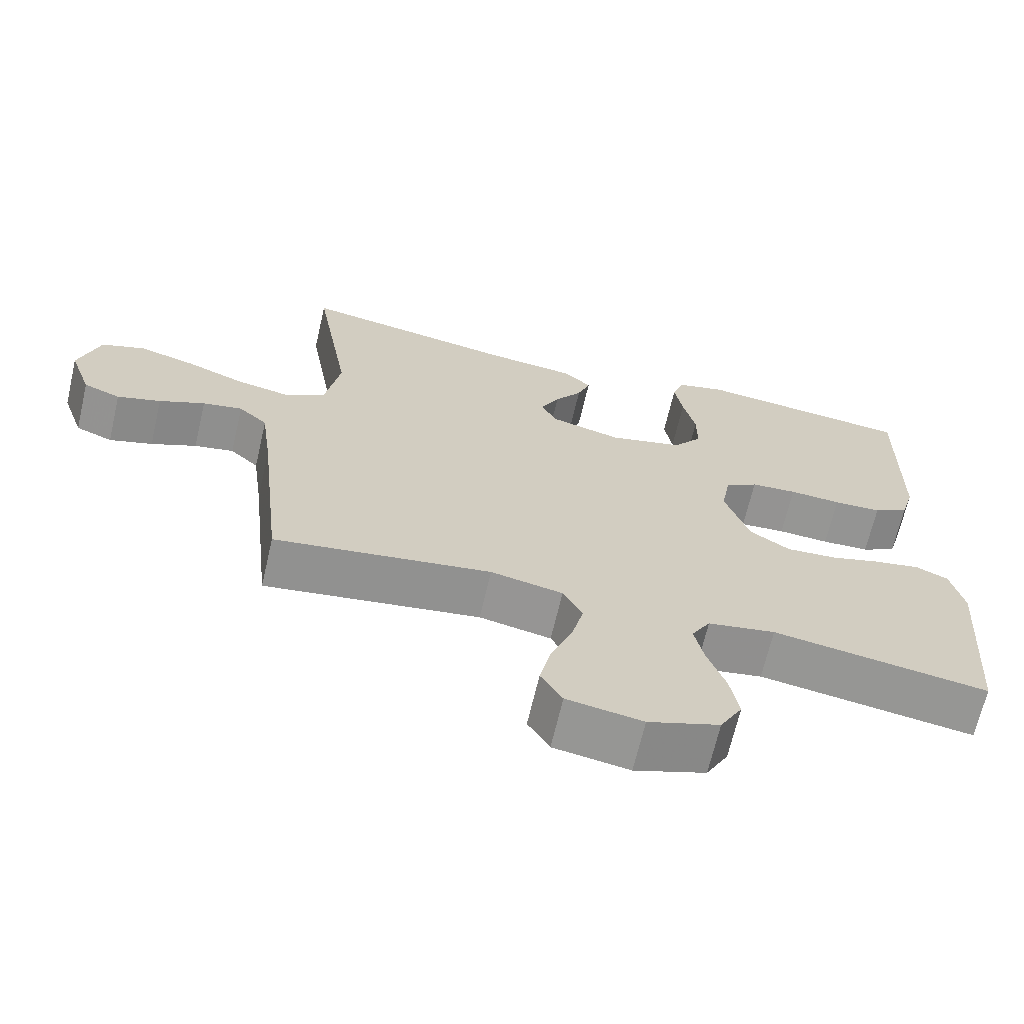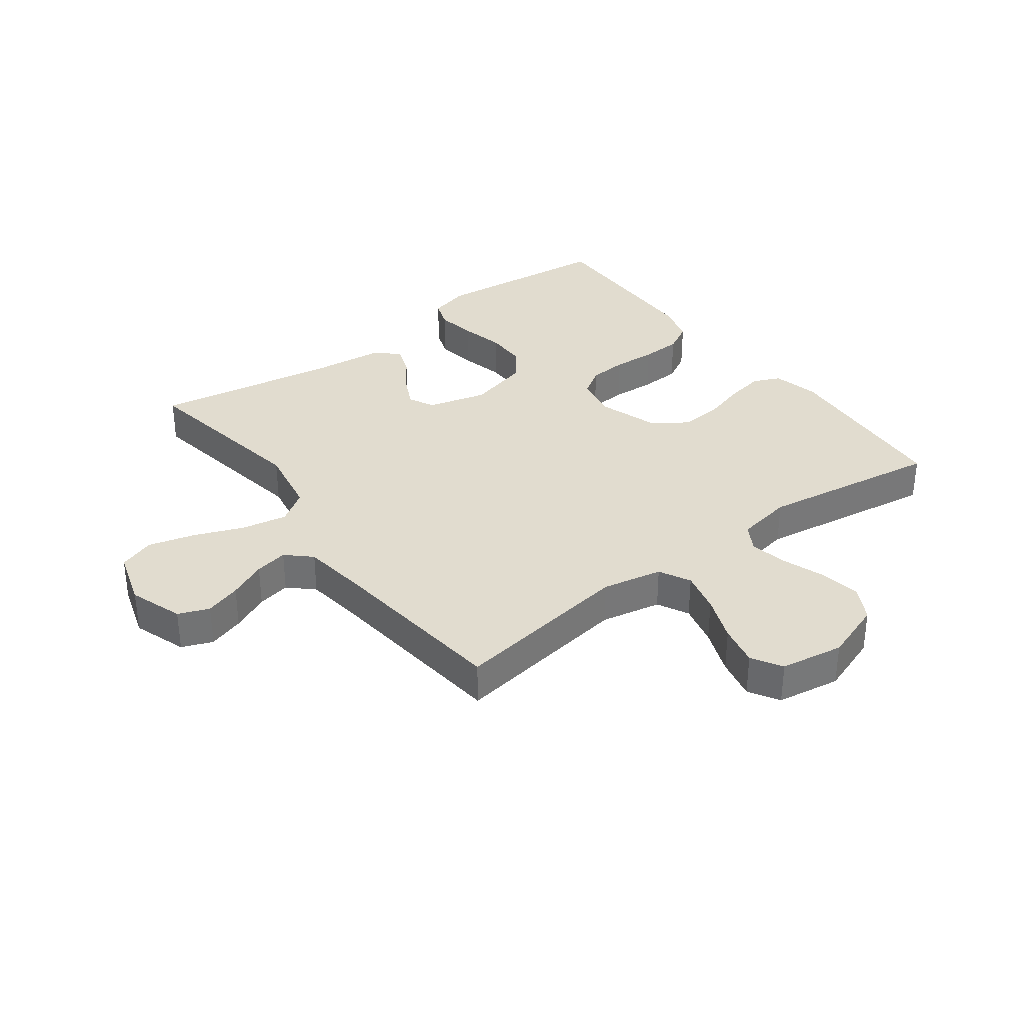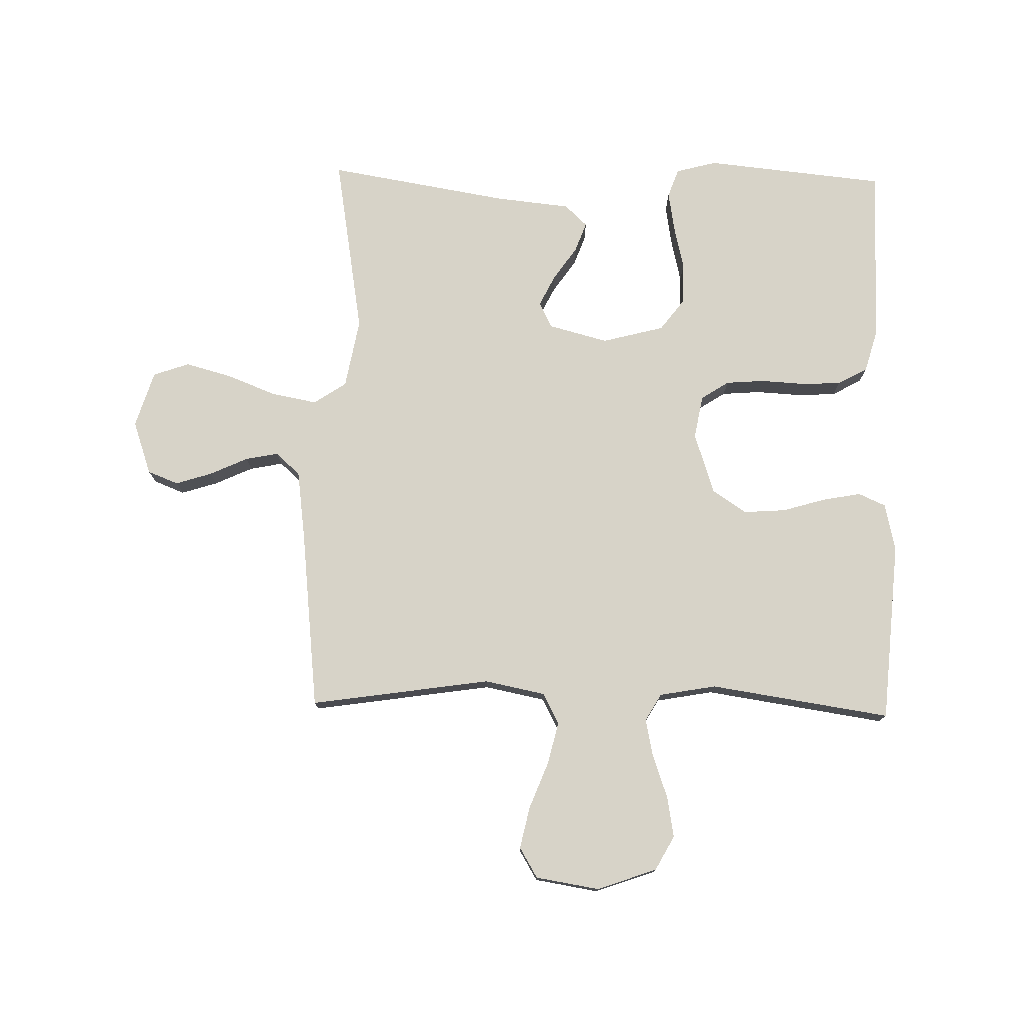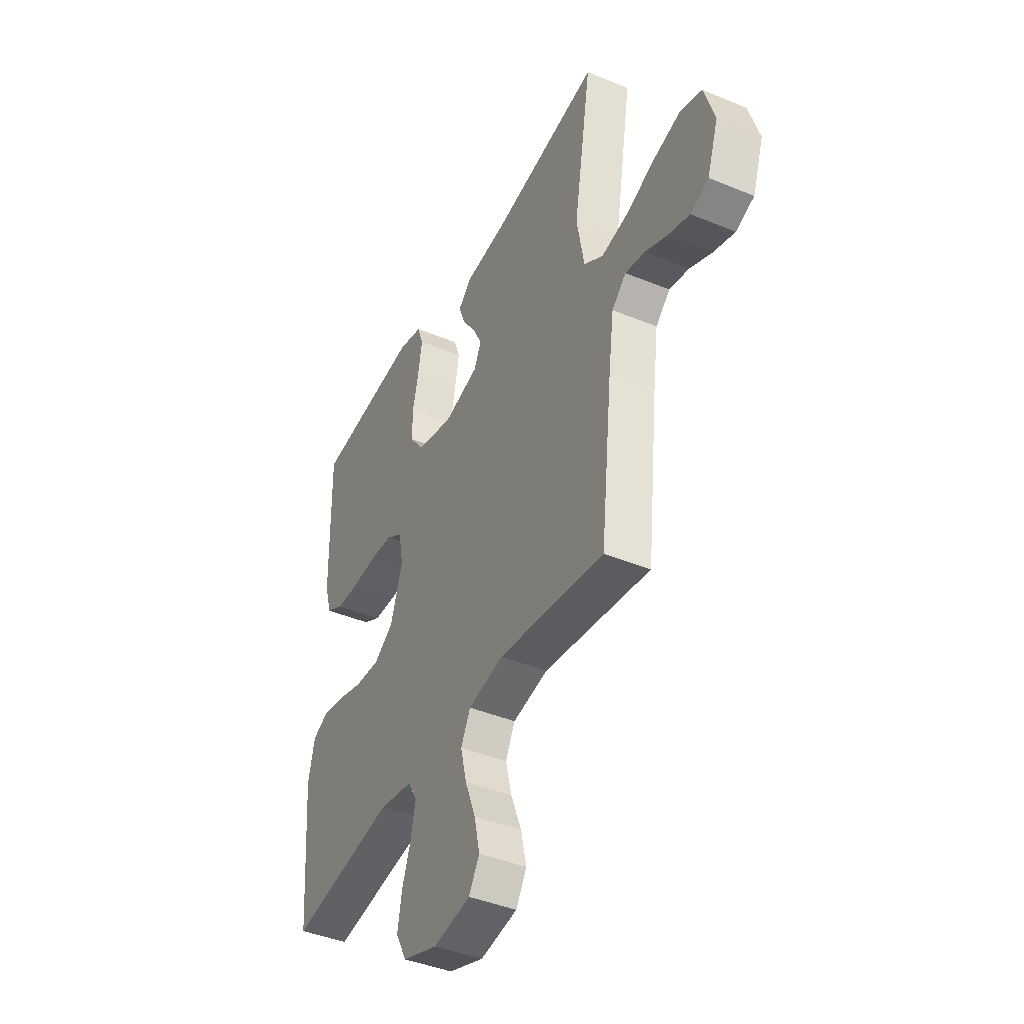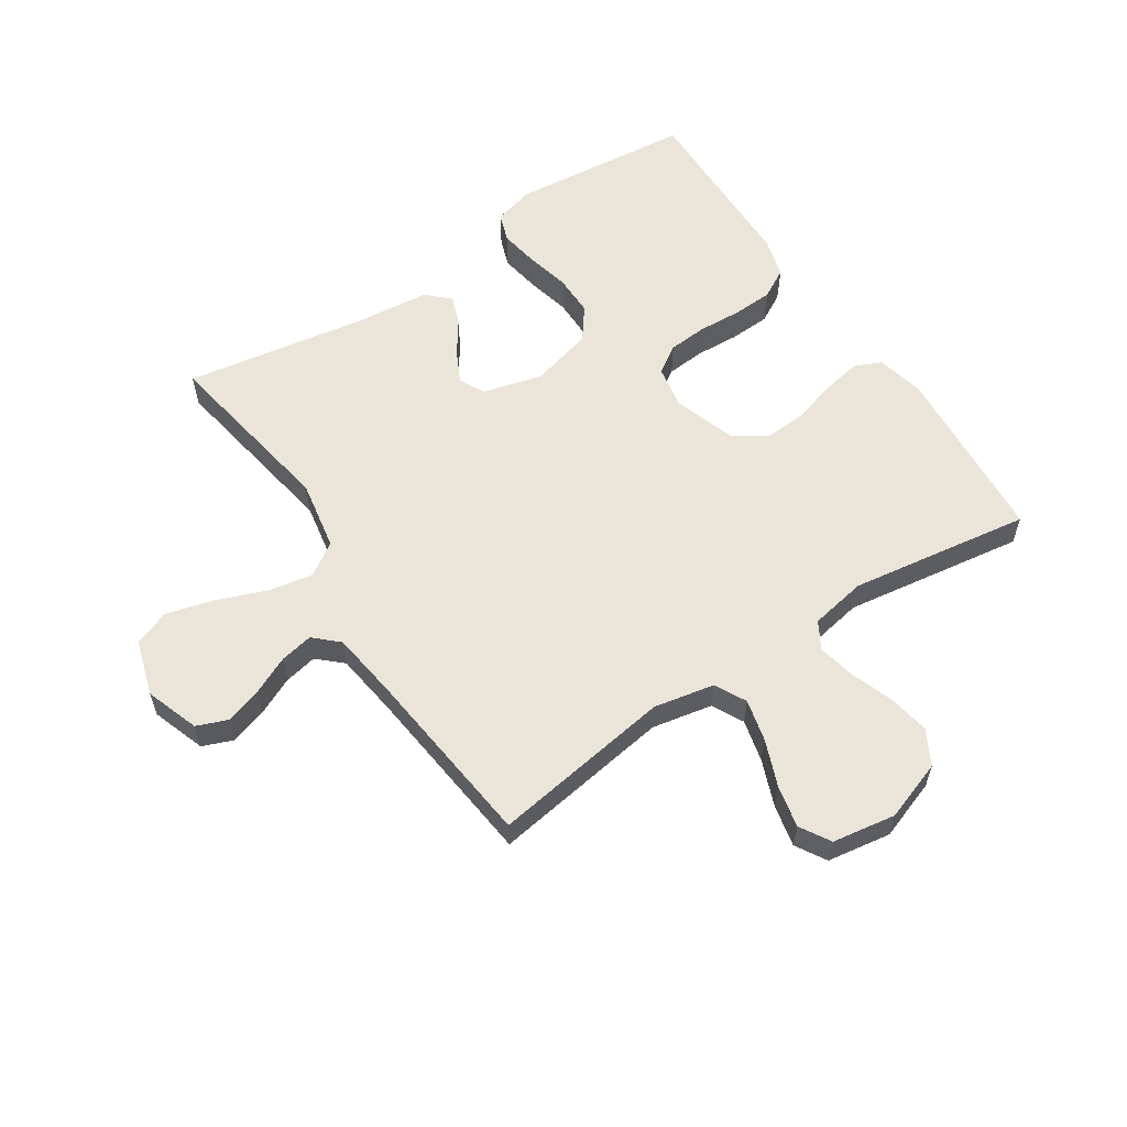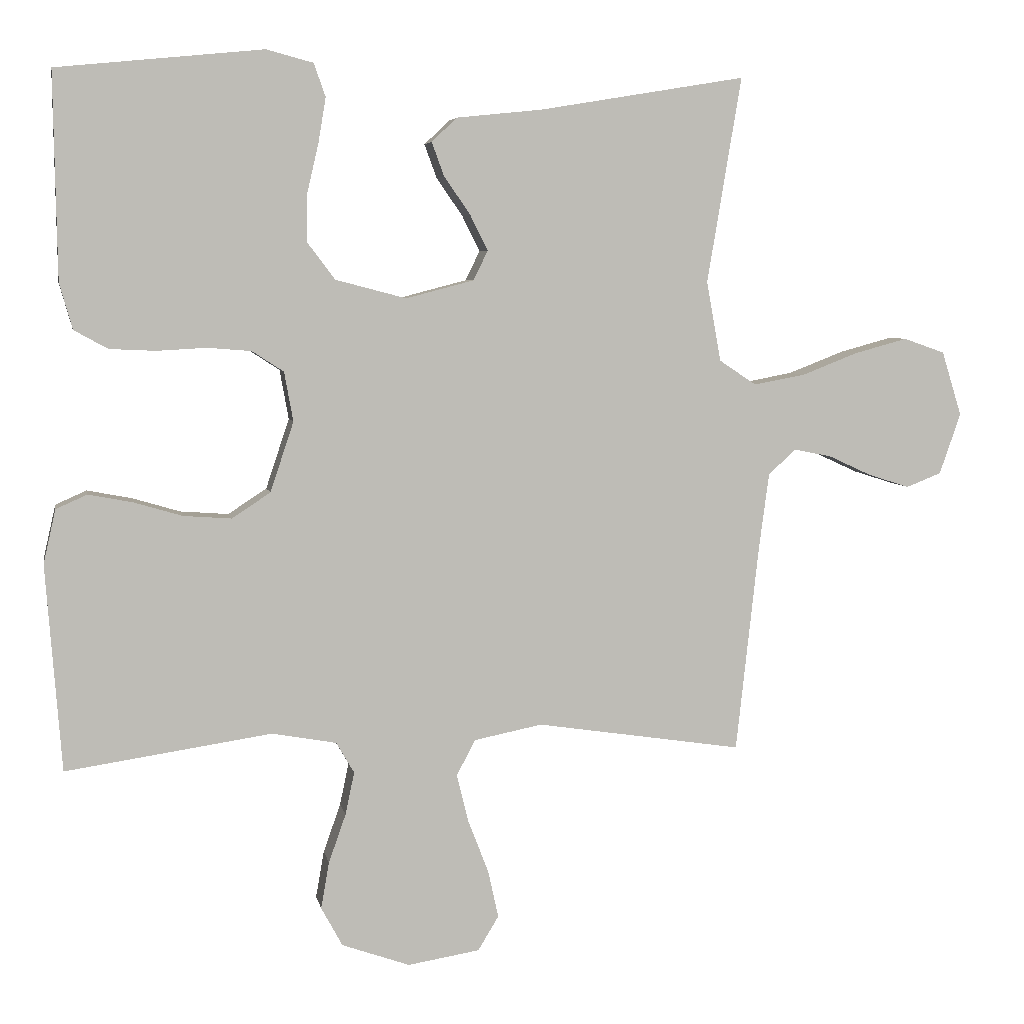
<metadata>
{"format":"obj","ext":"obj","renderer":"f3d","projection":"perspective","resolution":1024,"background":"white","views":[{"elev":-67.4,"azim":166.9,"up":"+Z"},{"elev":34.4,"azim":143.3,"up":"+Y"},{"elev":76.6,"azim":-178.7,"up":"+Y"},{"elev":-42.1,"azim":63.6,"up":"+Z"},{"elev":58.7,"azim":146.6,"up":"+Y"},{"elev":5.4,"azim":-10.6,"up":"+Z"}]}
</metadata>
<code>
v -0.5 0.07 -0.5
v -0.523 0.07 -0.2
v -0.505 0.07 -0.121
v -0.46 0.07 -0.101
v -0.396 0.07 -0.113
v -0.325 0.07 -0.134
v -0.255 0.07 -0.139
v -0.199 0.07 -0.102
v -0.165 0.07 0
v -0.178 0.07 0.072
v -0.224 0.07 0.102
v -0.288 0.07 0.107
v -0.36 0.07 0.103
v -0.427 0.07 0.106
v -0.476 0.07 0.133
v -0.495 0.07 0.2
v -0.5 0.07 0.5
v -0.2 0.07 0.53
v -0.132 0.07 0.512
v -0.115 0.07 0.464
v -0.126 0.07 0.398
v -0.143 0.07 0.325
v -0.143 0.07 0.257
v -0.103 0.07 0.204
v 0 0.07 0.177
v 0.099 0.07 0.203
v 0.12 0.07 0.246
v 0.094 0.07 0.298
v 0.056 0.07 0.353
v 0.038 0.07 0.402
v 0.075 0.07 0.437
v 0.2 0.07 0.45
v 0.5 0.07 0.5
v 0.45 0.07 0.2
v 0.471 0.07 0.084
v 0.525 0.07 0.048
v 0.6 0.07 0.062
v 0.682 0.07 0.094
v 0.759 0.07 0.115
v 0.819 0.07 0.094
v 0.848 0.07 0
v 0.817 0.07 -0.089
v 0.766 0.07 -0.109
v 0.706 0.07 -0.09
v 0.643 0.07 -0.061
v 0.588 0.07 -0.05
v 0.548 0.07 -0.087
v 0.533 0.07 -0.2
v 0.5 0.07 -0.5
v 0.2 0.07 -0.455
v 0.1 0.07 -0.475
v 0.073 0.07 -0.527
v 0.09 0.07 -0.597
v 0.12 0.07 -0.674
v 0.135 0.07 -0.743
v 0.105 0.07 -0.793
v 0 0.07 -0.81
v -0.099 0.07 -0.775
v -0.13 0.07 -0.718
v -0.118 0.07 -0.65
v -0.093 0.07 -0.579
v -0.08 0.07 -0.517
v -0.106 0.07 -0.472
v -0.2 0.07 -0.455
v -0.5 0 -0.5
v -0.523 0 -0.2
v -0.505 0 -0.121
v -0.46 0 -0.101
v -0.396 0 -0.113
v -0.325 0 -0.134
v -0.255 0 -0.139
v -0.199 0 -0.102
v -0.165 0 0
v -0.178 0 0.072
v -0.224 0 0.102
v -0.288 0 0.107
v -0.36 0 0.103
v -0.427 0 0.106
v -0.476 0 0.133
v -0.495 0 0.2
v -0.5 0 0.5
v -0.2 0 0.53
v -0.132 0 0.512
v -0.115 0 0.464
v -0.126 0 0.398
v -0.143 0 0.325
v -0.143 0 0.257
v -0.103 0 0.204
v 0 0 0.177
v 0.099 0 0.203
v 0.12 0 0.246
v 0.094 0 0.298
v 0.056 0 0.353
v 0.038 0 0.402
v 0.075 0 0.437
v 0.2 0 0.45
v 0.5 0 0.5
v 0.45 0 0.2
v 0.471 0 0.084
v 0.525 0 0.048
v 0.6 0 0.062
v 0.682 0 0.094
v 0.759 0 0.115
v 0.819 0 0.094
v 0.848 0 0
v 0.817 0 -0.089
v 0.766 0 -0.109
v 0.706 0 -0.09
v 0.643 0 -0.061
v 0.588 0 -0.05
v 0.548 0 -0.087
v 0.533 0 -0.2
v 0.5 0 -0.5
v 0.2 0 -0.455
v 0.1 0 -0.475
v 0.073 0 -0.527
v 0.09 0 -0.597
v 0.12 0 -0.674
v 0.135 0 -0.743
v 0.105 0 -0.793
v 0 0 -0.81
v -0.099 0 -0.775
v -0.13 0 -0.718
v -0.118 0 -0.65
v -0.093 0 -0.579
v -0.08 0 -0.517
v -0.106 0 -0.472
v -0.2 0 -0.455
f 58 59 60 61
f 58 61 62
f 57 58 62
f 56 57 62
f 53 54 55 56
f 52 53 56 62
f 51 52 62 63
f 48 49 50
f 47 48 50 51
f 46 47 51 63
f 42 43 44 45
f 42 45 46
f 41 42 46
f 40 41 46
f 37 38 39 40
f 36 37 40 46
f 35 36 46 63
f 32 33 34
f 28 29 30 31
f 27 28 31 32
f 19 20 21 22
f 17 18 19 22
f 17 22 23
f 16 17 23 24
f 12 13 14 15
f 11 12 15 16
f 3 4 5 6
f 1 2 3 6
f 64 1 6 7
f 63 64 7 8
f 35 63 8 9
f 27 32 34 35
f 26 27 35
f 25 26 35 9
f 11 16 24 25
f 10 11 25
f 9 10 25
f 125 124 123 122
f 126 125 122
f 126 122 121
f 126 121 120
f 120 119 118 117
f 126 120 117 116
f 127 126 116 115
f 114 113 112
f 115 114 112 111
f 127 115 111 110
f 109 108 107 106
f 110 109 106
f 110 106 105
f 110 105 104
f 104 103 102 101
f 110 104 101 100
f 127 110 100 99
f 98 97 96
f 95 94 93 92
f 96 95 92 91
f 86 85 84 83
f 86 83 82 81
f 87 86 81
f 88 87 81 80
f 79 78 77 76
f 80 79 76 75
f 70 69 68 67
f 70 67 66 65
f 71 70 65 128
f 72 71 128 127
f 73 72 127 99
f 99 98 96 91
f 99 91 90
f 73 99 90 89
f 89 88 80 75
f 89 75 74
f 89 74 73
f 1 65 66 2
f 2 66 67 3
f 3 67 68 4
f 4 68 69 5
f 5 69 70 6
f 6 70 71 7
f 7 71 72 8
f 8 72 73 9
f 9 73 74 10
f 10 74 75 11
f 11 75 76 12
f 12 76 77 13
f 13 77 78 14
f 14 78 79 15
f 15 79 80 16
f 16 80 81 17
f 17 81 82 18
f 18 82 83 19
f 19 83 84 20
f 20 84 85 21
f 21 85 86 22
f 22 86 87 23
f 23 87 88 24
f 24 88 89 25
f 25 89 90 26
f 26 90 91 27
f 27 91 92 28
f 28 92 93 29
f 29 93 94 30
f 30 94 95 31
f 31 95 96 32
f 32 96 97 33
f 33 97 98 34
f 34 98 99 35
f 35 99 100 36
f 36 100 101 37
f 37 101 102 38
f 38 102 103 39
f 39 103 104 40
f 40 104 105 41
f 41 105 106 42
f 42 106 107 43
f 43 107 108 44
f 44 108 109 45
f 45 109 110 46
f 46 110 111 47
f 47 111 112 48
f 48 112 113 49
f 49 113 114 50
f 50 114 115 51
f 51 115 116 52
f 52 116 117 53
f 53 117 118 54
f 54 118 119 55
f 55 119 120 56
f 56 120 121 57
f 57 121 122 58
f 58 122 123 59
f 59 123 124 60
f 60 124 125 61
f 61 125 126 62
f 62 126 127 63
f 63 127 128 64
f 64 128 65 1

</code>
